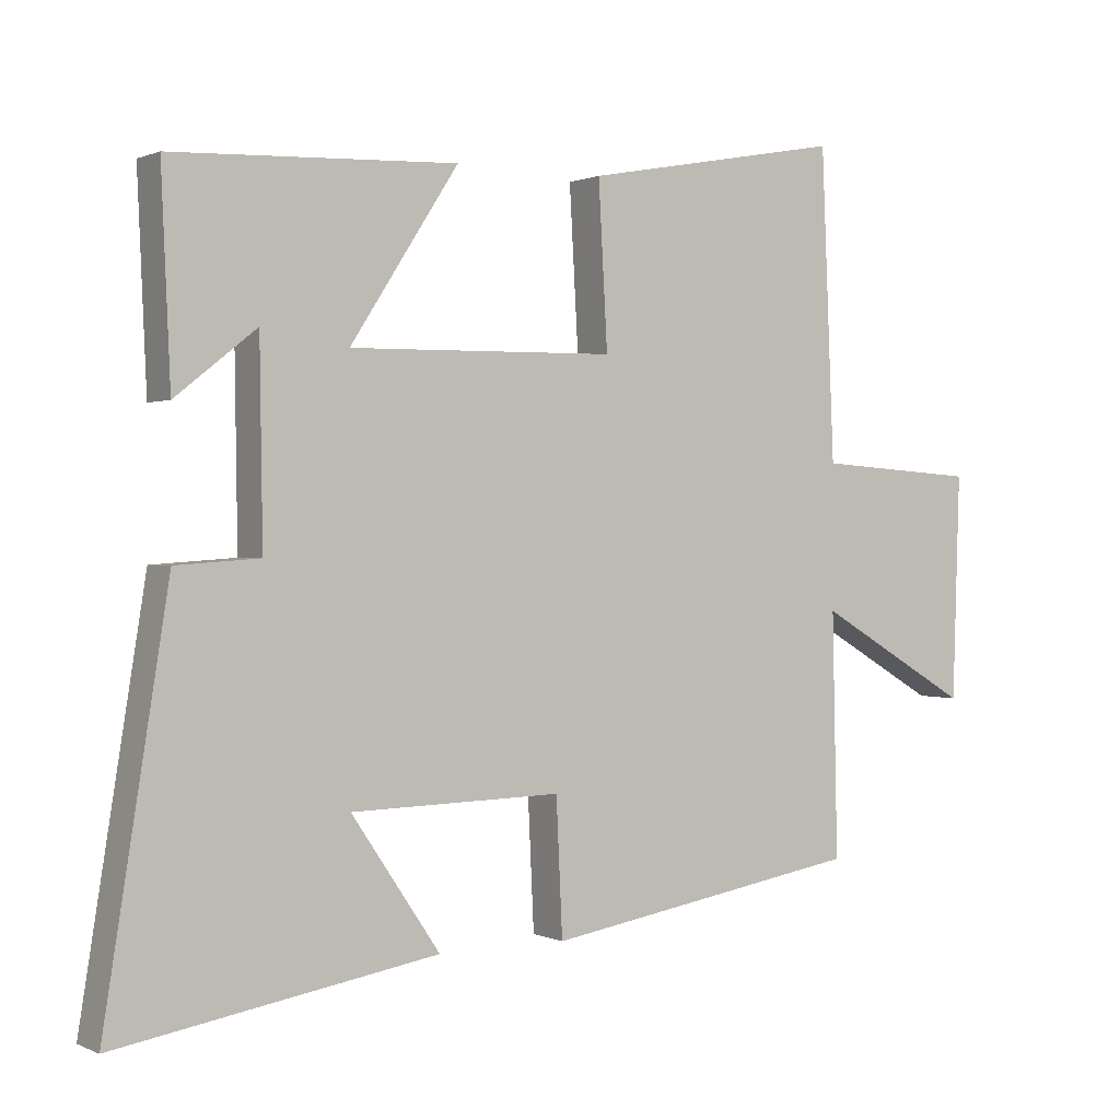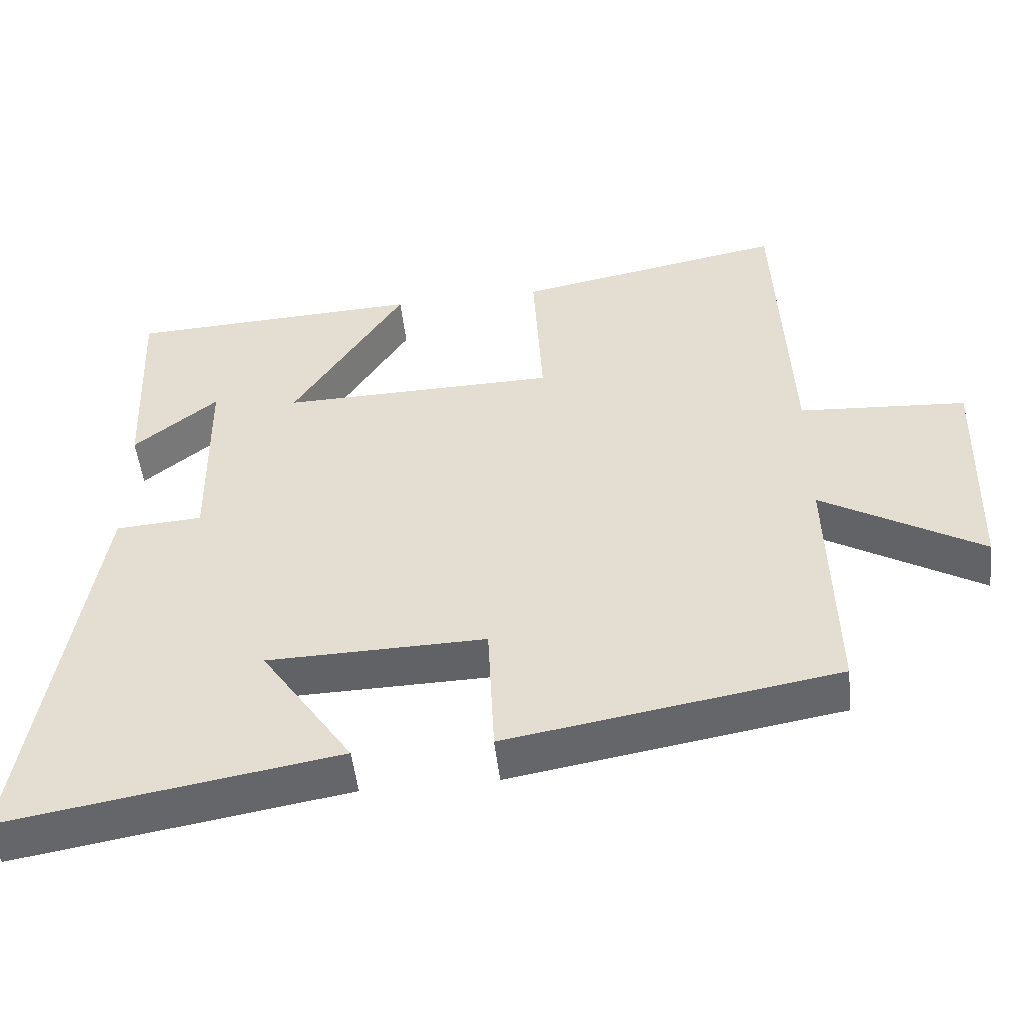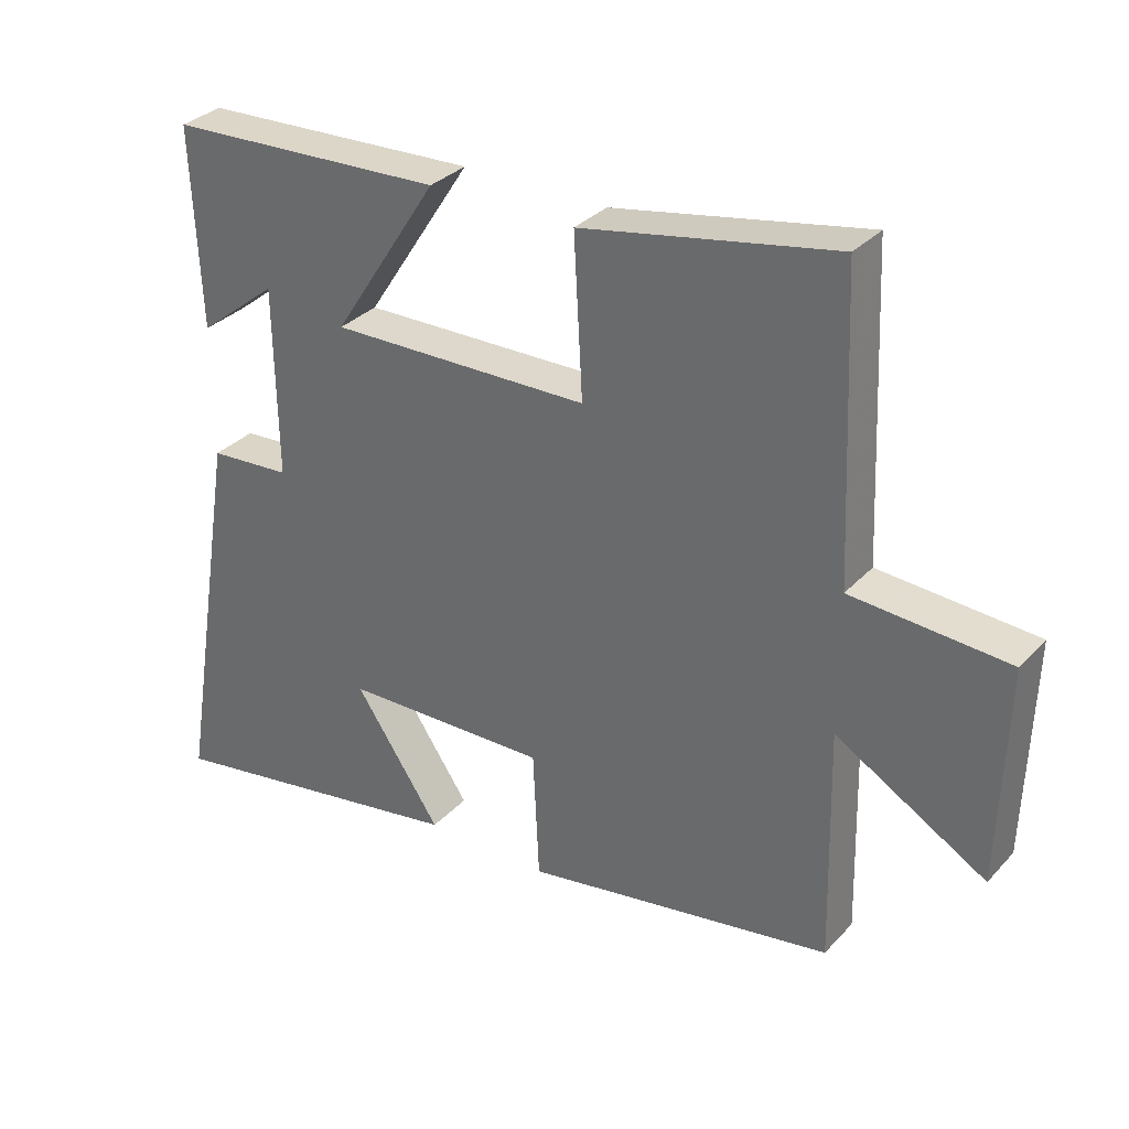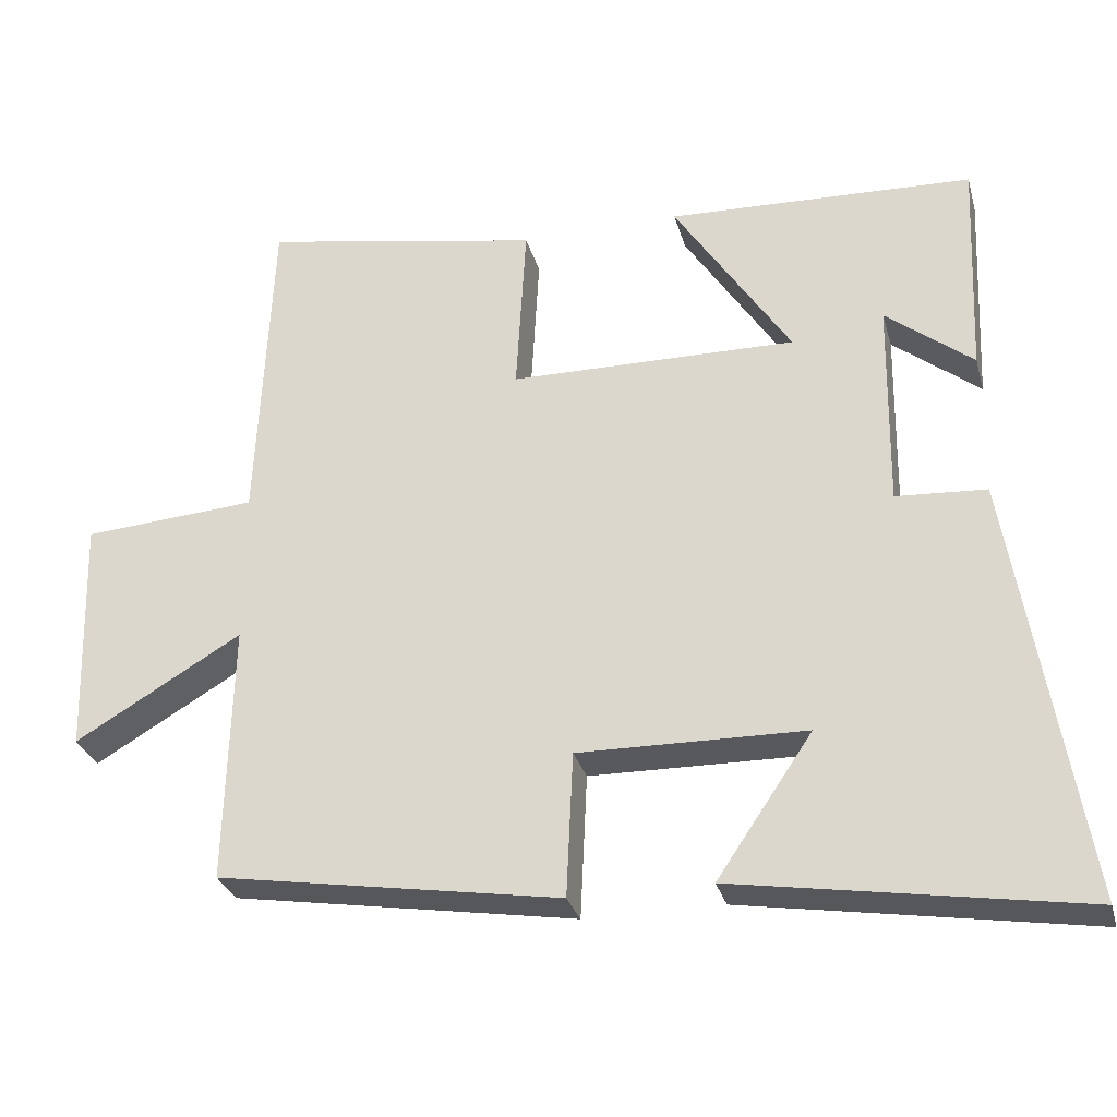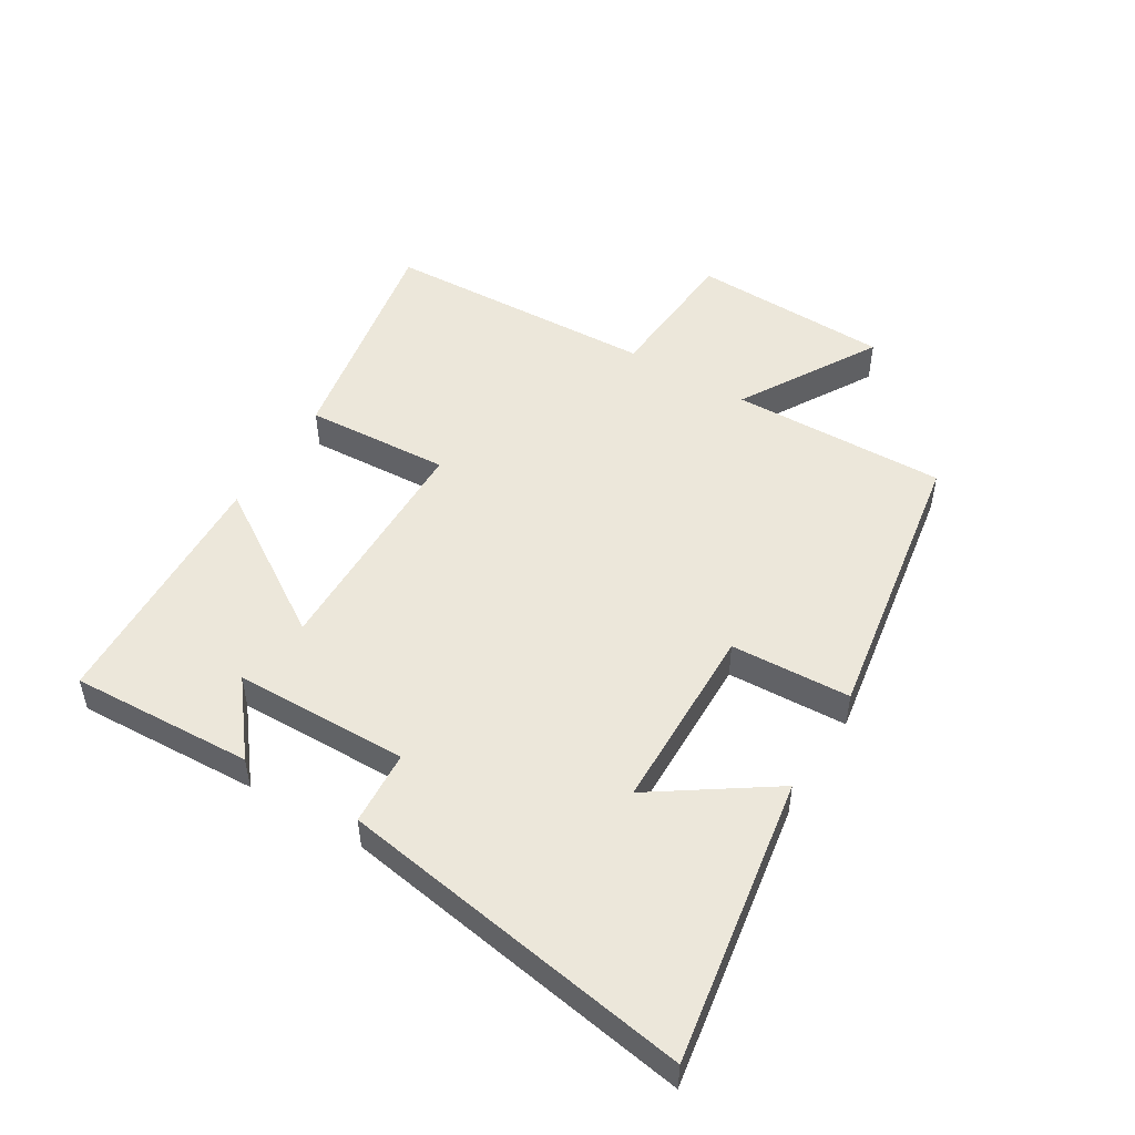
<metadata>
{"format":"obj","ext":"obj","renderer":"f3d","projection":"perspective","resolution":1024,"background":"white","views":[{"elev":0.7,"azim":147.3,"up":"+Z"},{"elev":-50.4,"azim":-173.6,"up":"+Z"},{"elev":32.1,"azim":-145.0,"up":"+Z"},{"elev":-29.9,"azim":14.8,"up":"+Z"},{"elev":50.3,"azim":121.3,"up":"+Y"}]}
</metadata>
<code>
v 0.592 0.07 -0.576
v 0.133 0.07 -0.5
v 0.26 0.07 -0.313
v -0.042 0.07 -0.307
v -0.051 0.07 -0.5
v -0.508 0.07 -0.424
v -0.5 0.07 -0.077
v -0.722 0.07 -0.207
v -0.732 0.07 0.113
v -0.5 0.07 0.129
v -0.481 0.07 0.569
v -0.108 0.07 0.5
v -0.121 0.07 0.267
v 0.261 0.07 0.261
v 0.106 0.07 0.5
v 0.513 0.07 0.483
v 0.5 0.07 0.19
v 0.384 0.07 0.282
v 0.38 0.07 0.002
v 0.5 0.07 -0.006
v 0.592 0 -0.576
v 0.133 0 -0.5
v 0.26 0 -0.313
v -0.042 0 -0.307
v -0.051 0 -0.5
v -0.508 0 -0.424
v -0.5 0 -0.077
v -0.722 0 -0.207
v -0.732 0 0.113
v -0.5 0 0.129
v -0.481 0 0.569
v -0.108 0 0.5
v -0.121 0 0.267
v 0.261 0 0.261
v 0.106 0 0.5
v 0.513 0 0.483
v 0.5 0 0.19
v 0.384 0 0.282
v 0.38 0 0.002
v 0.5 0 -0.006
f 19 20 1
f 16 17 18
f 14 15 16 18
f 14 18 19
f 13 14 19 1
f 10 11 12 13
f 7 8 9 10
f 7 10 13
f 4 5 6 7
f 3 4 7 13
f 1 2 3
f 1 3 13
f 21 40 39
f 38 37 36
f 38 36 35 34
f 39 38 34
f 21 39 34 33
f 33 32 31 30
f 30 29 28 27
f 33 30 27
f 27 26 25 24
f 33 27 24 23
f 23 22 21
f 33 23 21
f 1 21 22 2
f 2 22 23 3
f 3 23 24 4
f 4 24 25 5
f 5 25 26 6
f 6 26 27 7
f 7 27 28 8
f 8 28 29 9
f 9 29 30 10
f 10 30 31 11
f 11 31 32 12
f 12 32 33 13
f 13 33 34 14
f 14 34 35 15
f 15 35 36 16
f 16 36 37 17
f 17 37 38 18
f 18 38 39 19
f 19 39 40 20
f 20 40 21 1

</code>
